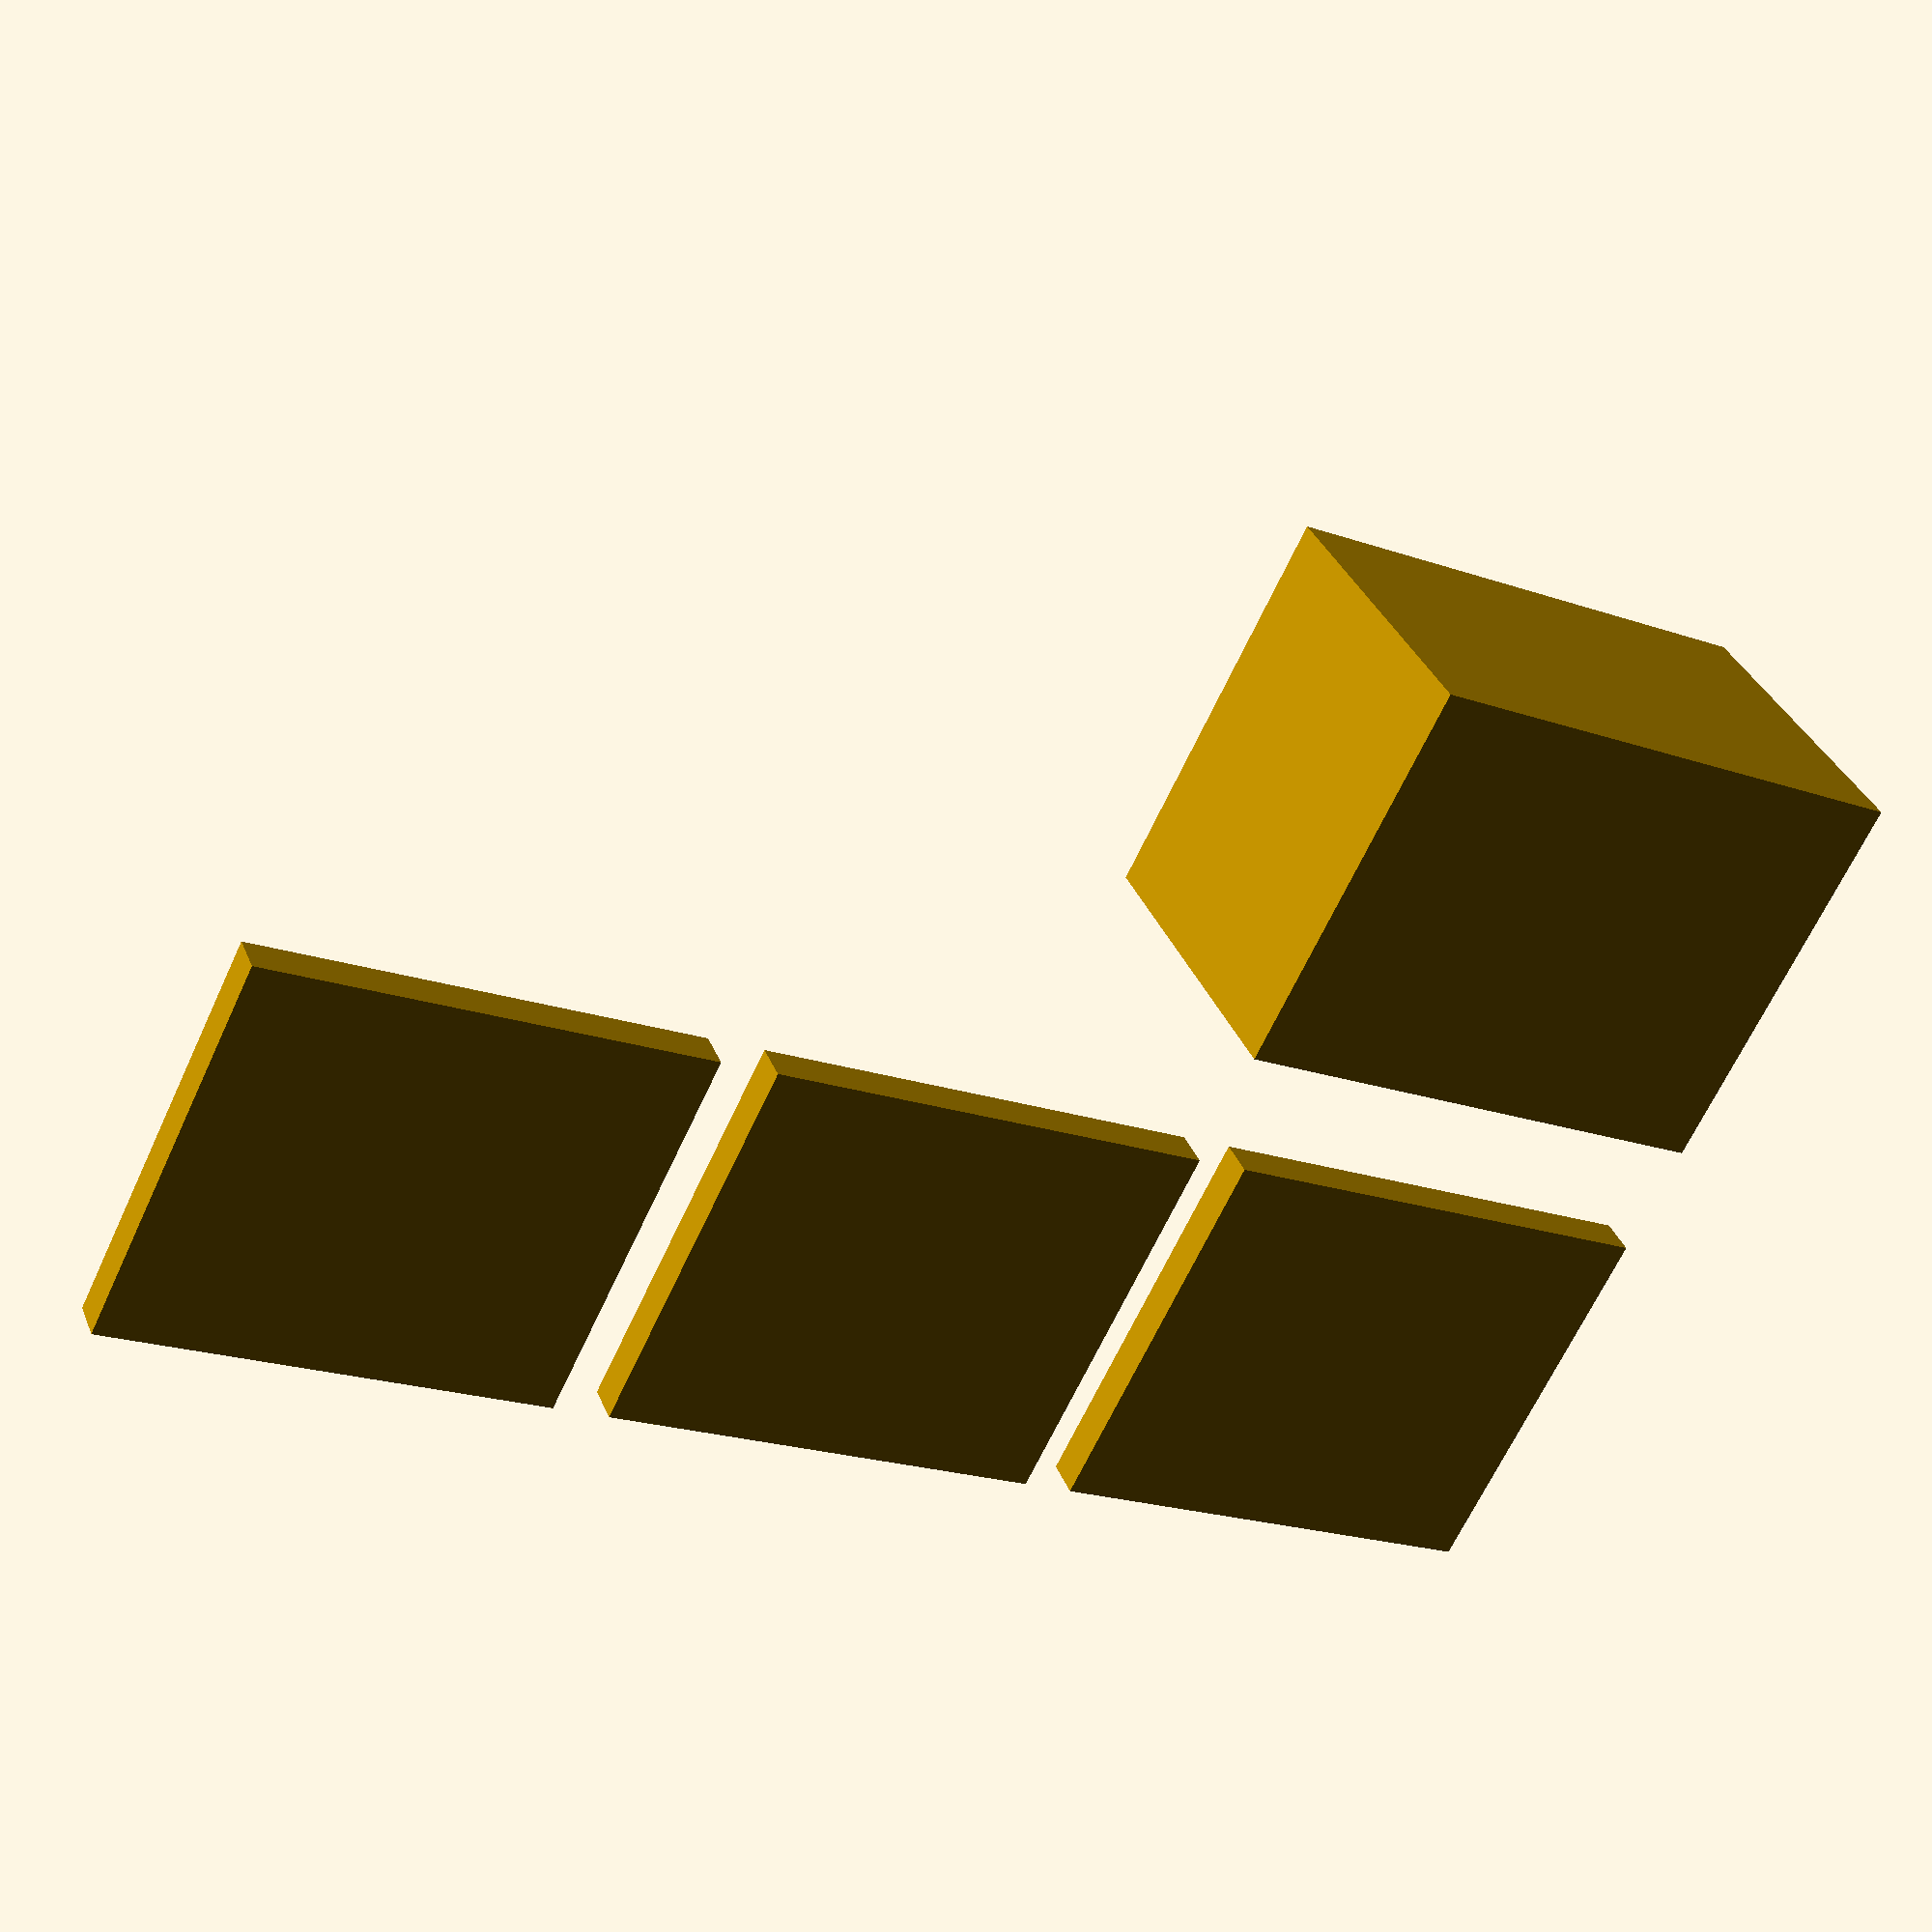
<openscad>
// -----------------------------------------------------------------------------
// Groove test

translate([0, 0, 0])
    difference() {
        cube([36, 30, 3]);
        
        translate([6, 6, 2])
            cylinder(4, 3, 3);
    }

translate([40, 0, 0])
    difference() {
        cube([35.5, 30, 3]);
        
        translate([6, 6, 2])
            cylinder(4, 3, 3);

        translate([14, 6, 2])
            cylinder(4, 3, 3);
    }

translate([80, 0, 0])
    difference() {
        cube([35, 30, 3]);
        
        translate([6, 6, 2])
            cylinder(4, 3, 3);

        translate([14, 6, 2])
            cylinder(4, 3, 3);

        translate([22, 6, 2])
            cylinder(4, 3, 3);
    }

// Groove casing
translate([0, 70, 0])
rotate([90, 0, 0])
    difference() {
        cube([40, 25, 31]);

        // Groove
        translate([3, 3, 3])
            cube([34, 26, 25]);
      
        // Inside groove (3mm)
        translate([2, 2, 5])
            cube([36, 26, 3]);

        // Inside groove (3mm)
        translate([2, 2, 10])
            cube([36, 26, 3.5]);

        // Inside groove (4mm)
        translate([2, 2, 16])
            cube([36, 26, 4]);

        // Inside groove (4mm)
        translate([2, 2, 22])
            cube([36, 26, 4.5]);
       
        // View hole
        translate([3, 3, 3])
            cube([34, 19, 30]);
    }

</openscad>
<views>
elev=325.2 azim=333.7 roll=159.9 proj=p view=solid
</views>
